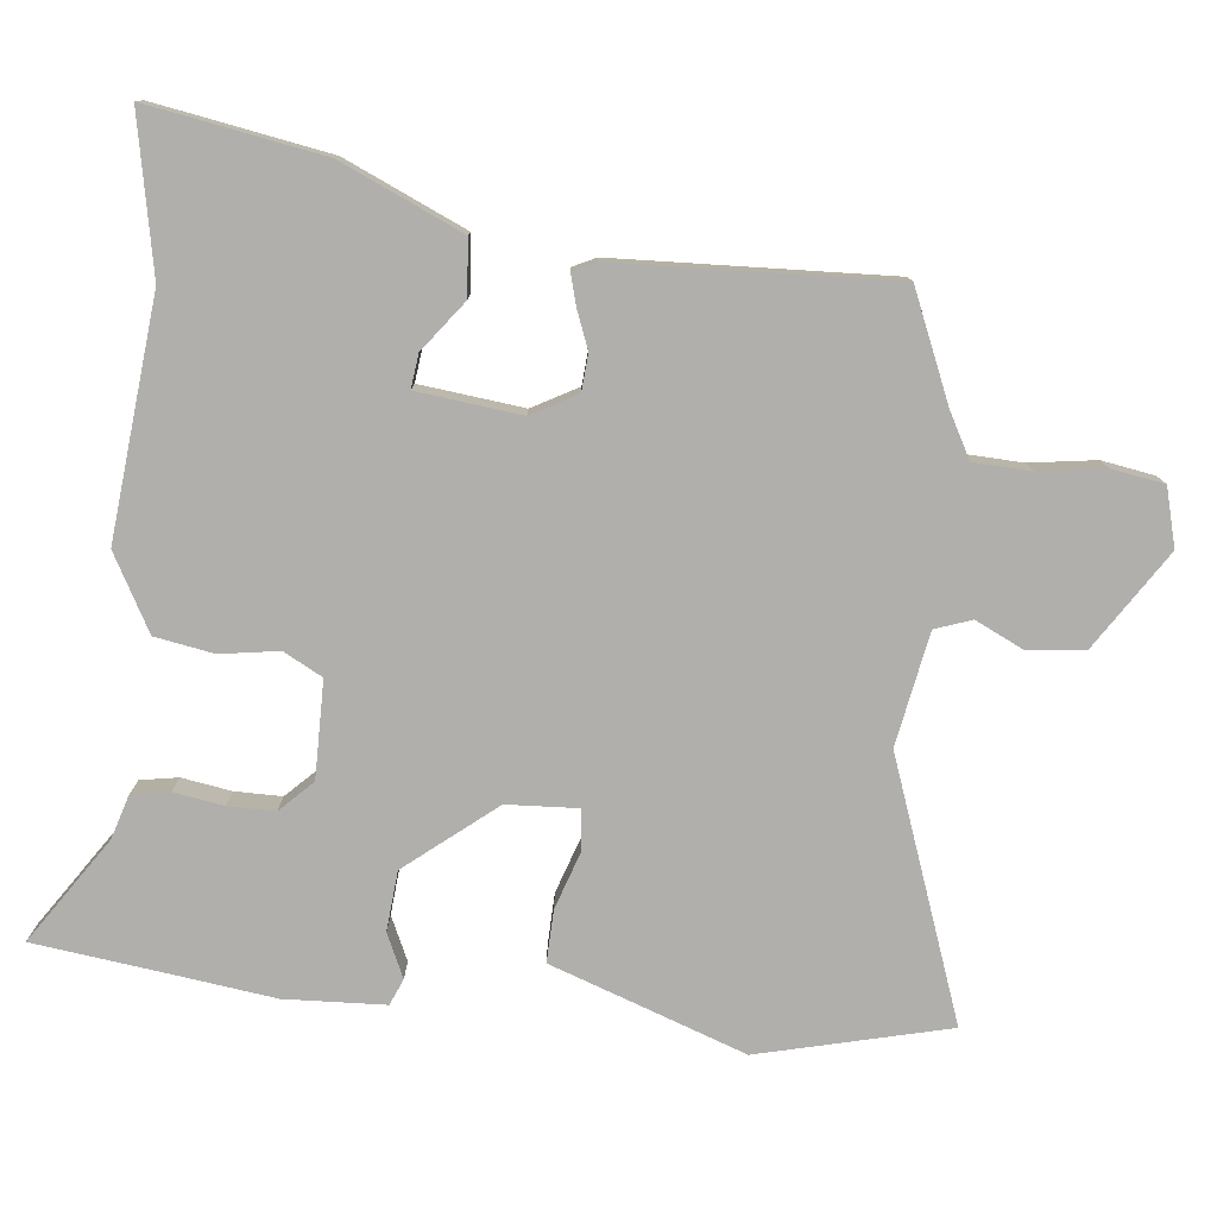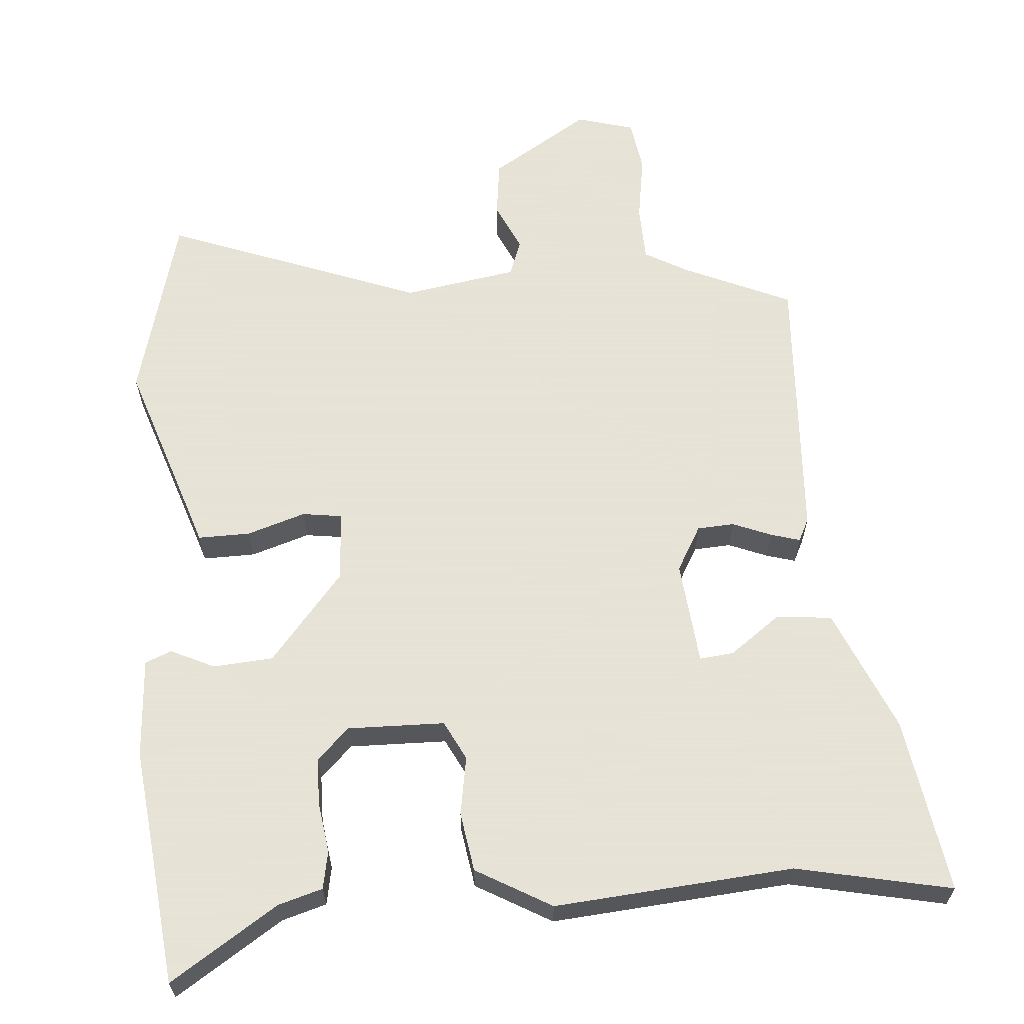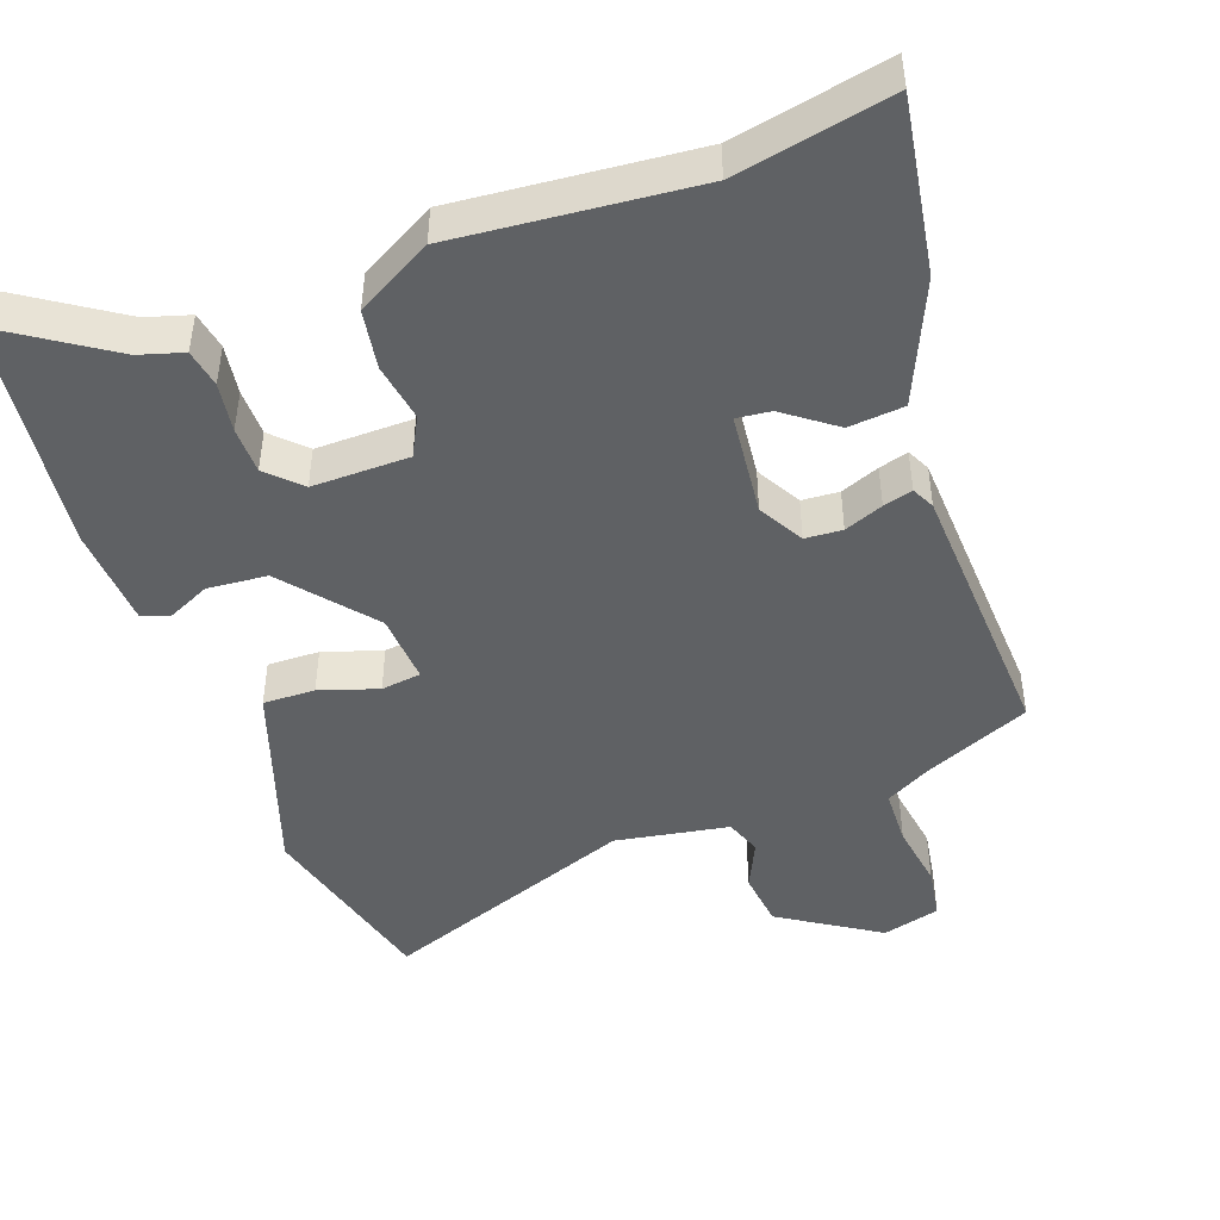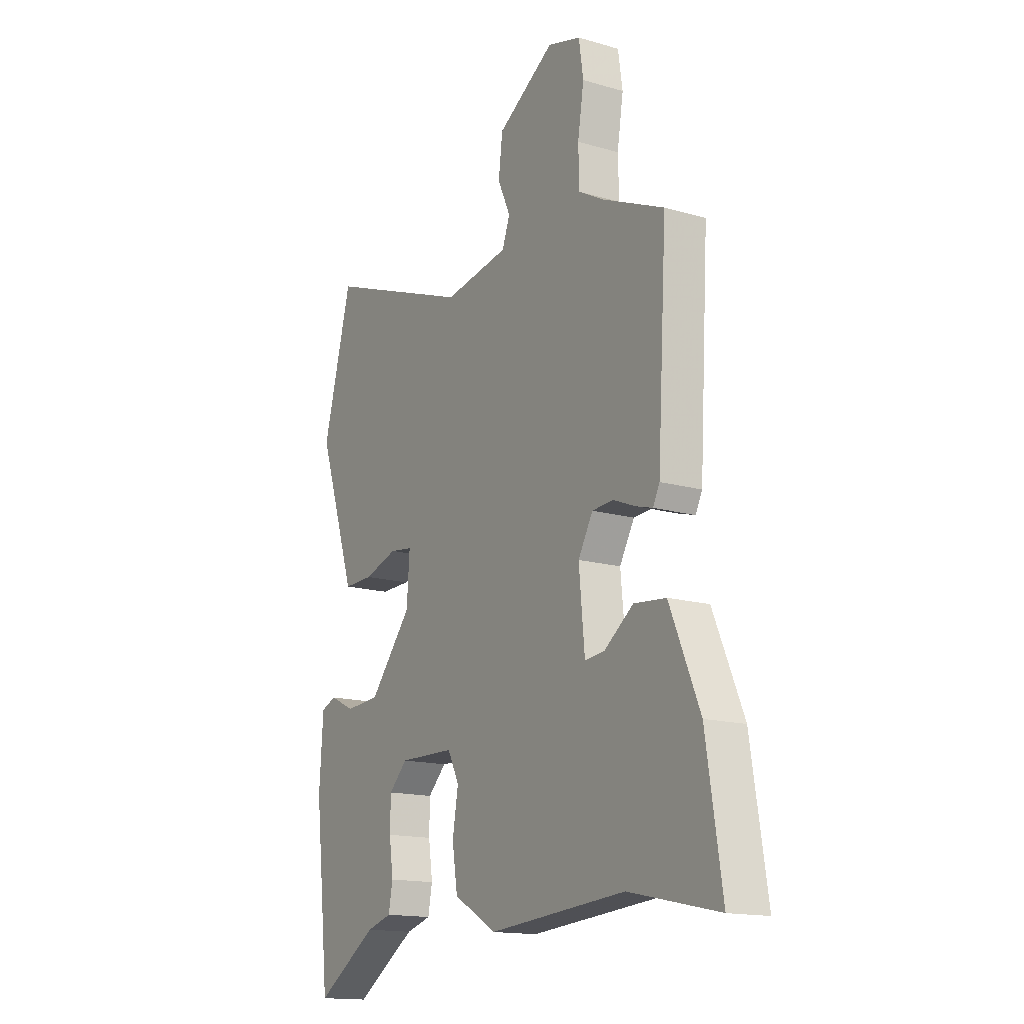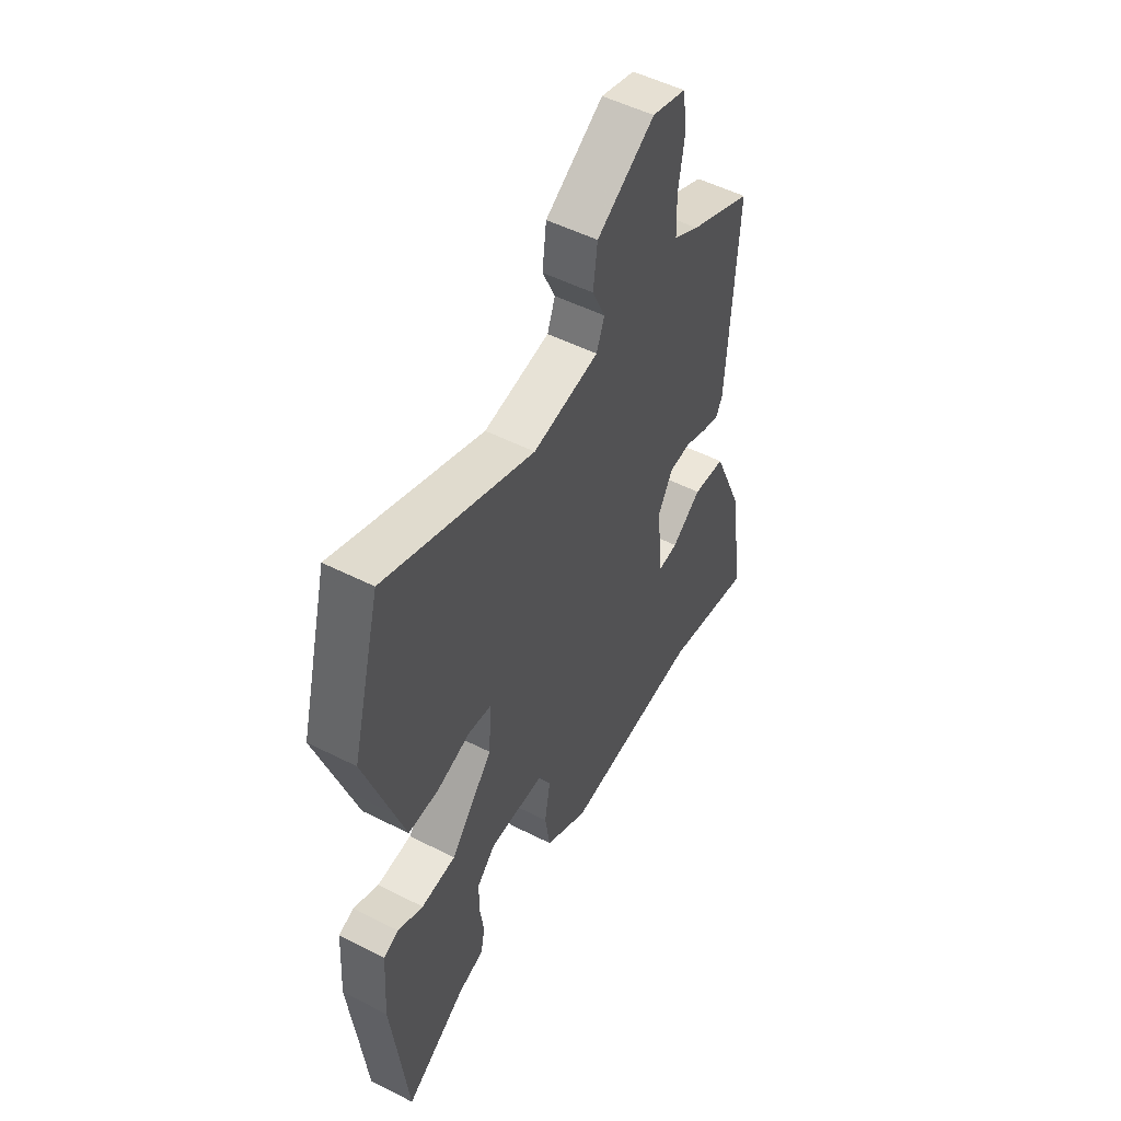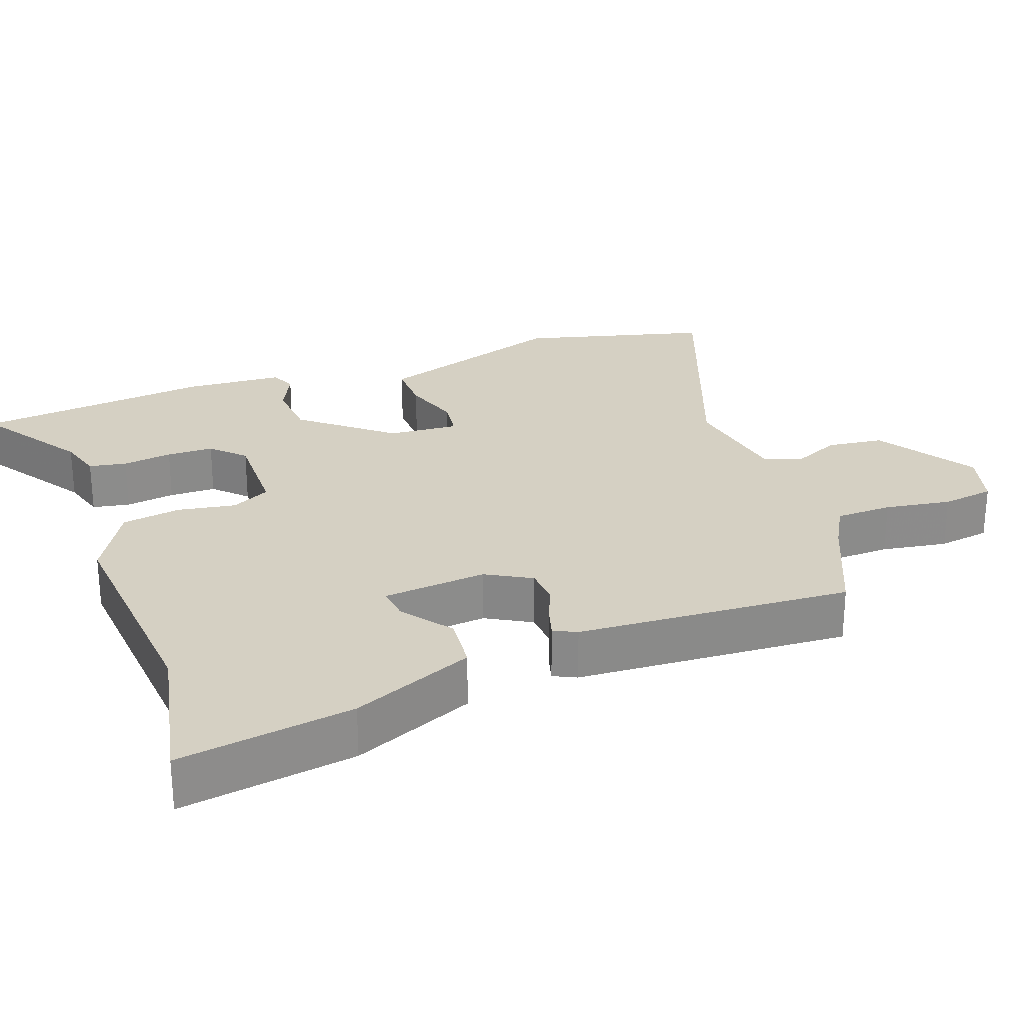
<metadata>
{"format":"obj","ext":"obj","renderer":"f3d","projection":"perspective","resolution":1024,"background":"white","views":[{"elev":-78.3,"azim":-97.0,"up":"+Y"},{"elev":62.8,"azim":175.4,"up":"+Y"},{"elev":-46.1,"azim":-160.6,"up":"+Y"},{"elev":-15.5,"azim":-121.4,"up":"+Z"},{"elev":51.7,"azim":118.8,"up":"+Z"},{"elev":26.3,"azim":-110.3,"up":"+Y"}]}
</metadata>
<code>
v 0.462 0.07 0.644
v 0.532 0.07 0.379
v 0.468 0.07 0.188
v 0.44 0.07 0.104
v 0.367 0.07 0.105
v 0.285 0.07 0.131
v 0.229 0.07 0.123
v 0.236 0.07 0.024
v 0.339 0.07 -0.099
v 0.423 0.07 -0.105
v 0.484 0.07 -0.076
v 0.521 0.07 -0.091
v 0.53 0.07 -0.232
v 0.512 0.07 -0.39
v 0.493 0.07 -0.564
v 0.343 0.07 -0.467
v 0.281 0.07 -0.449
v 0.271 0.07 -0.396
v 0.281 0.07 -0.326
v 0.28 0.07 -0.26
v 0.235 0.07 -0.216
v 0.099 0.07 -0.219
v 0.071 0.07 -0.274
v 0.085 0.07 -0.356
v 0.072 0.07 -0.439
v -0.033 0.07 -0.499
v -0.367 0.07 -0.472
v -0.584 0.07 -0.518
v -0.546 0.07 -0.272
v -0.473 0.07 -0.1
v -0.395 0.07 -0.092
v -0.324 0.07 -0.144
v -0.276 0.07 -0.149
v -0.262 0.07 -0.003
v -0.298 0.07 0.06
v -0.35 0.07 0.063
v -0.404 0.07 0.041
v -0.445 0.07 0.029
v -0.461 0.07 0.061
v -0.484 0.07 0.447
v -0.334 0.07 0.514
v -0.272 0.07 0.549
v -0.27 0.07 0.629
v -0.285 0.07 0.722
v -0.274 0.07 0.796
v -0.193 0.07 0.819
v -0.054 0.07 0.732
v -0.044 0.07 0.652
v -0.075 0.07 0.584
v -0.056 0.07 0.533
v 0.103 0.07 0.507
v 0.462 0 0.644
v 0.532 0 0.379
v 0.468 0 0.188
v 0.44 0 0.104
v 0.367 0 0.105
v 0.285 0 0.131
v 0.229 0 0.123
v 0.236 0 0.024
v 0.339 0 -0.099
v 0.423 0 -0.105
v 0.484 0 -0.076
v 0.521 0 -0.091
v 0.53 0 -0.232
v 0.512 0 -0.39
v 0.493 0 -0.564
v 0.343 0 -0.467
v 0.281 0 -0.449
v 0.271 0 -0.396
v 0.281 0 -0.326
v 0.28 0 -0.26
v 0.235 0 -0.216
v 0.099 0 -0.219
v 0.071 0 -0.274
v 0.085 0 -0.356
v 0.072 0 -0.439
v -0.033 0 -0.499
v -0.367 0 -0.472
v -0.584 0 -0.518
v -0.546 0 -0.272
v -0.473 0 -0.1
v -0.395 0 -0.092
v -0.324 0 -0.144
v -0.276 0 -0.149
v -0.262 0 -0.003
v -0.298 0 0.06
v -0.35 0 0.063
v -0.404 0 0.041
v -0.445 0 0.029
v -0.461 0 0.061
v -0.484 0 0.447
v -0.334 0 0.514
v -0.272 0 0.549
v -0.27 0 0.629
v -0.285 0 0.722
v -0.274 0 0.796
v -0.193 0 0.819
v -0.054 0 0.732
v -0.044 0 0.652
v -0.075 0 0.584
v -0.056 0 0.533
v 0.103 0 0.507
f 47 48 49
f 46 47 49
f 45 46 49
f 44 45 49
f 43 44 49
f 42 43 49 50
f 41 42 50 51
f 40 41 51
f 39 40 51
f 38 39 51
f 37 38 51
f 36 37 51
f 30 31 32
f 29 30 32
f 28 29 32
f 27 28 32
f 27 32 33
f 26 27 33
f 25 26 33
f 24 25 33
f 23 24 33
f 22 23 33 34
f 16 17 18 19
f 16 19 20
f 15 16 20
f 14 15 20
f 14 20 21
f 13 14 21
f 12 13 21
f 11 12 21
f 10 11 21
f 3 4 5 6
f 3 6 7
f 2 3 7
f 1 2 7
f 51 1 7
f 36 51 7
f 35 36 7
f 9 10 21 22
f 22 34 35
f 9 22 35
f 8 9 35
f 7 8 35
f 100 99 98
f 100 98 97
f 100 97 96
f 100 96 95
f 100 95 94
f 101 100 94 93
f 102 101 93 92
f 102 92 91
f 102 91 90
f 102 90 89
f 102 89 88
f 102 88 87
f 83 82 81
f 83 81 80
f 83 80 79
f 83 79 78
f 84 83 78
f 84 78 77
f 84 77 76
f 84 76 75
f 84 75 74
f 85 84 74 73
f 70 69 68 67
f 71 70 67
f 71 67 66
f 71 66 65
f 72 71 65
f 72 65 64
f 72 64 63
f 72 63 62
f 72 62 61
f 57 56 55 54
f 58 57 54
f 58 54 53
f 58 53 52
f 58 52 102
f 58 102 87
f 58 87 86
f 73 72 61 60
f 86 85 73
f 86 73 60
f 86 60 59
f 86 59 58
f 1 52 53 2
f 2 53 54 3
f 3 54 55 4
f 4 55 56 5
f 5 56 57 6
f 6 57 58 7
f 7 58 59 8
f 8 59 60 9
f 9 60 61 10
f 10 61 62 11
f 11 62 63 12
f 12 63 64 13
f 13 64 65 14
f 14 65 66 15
f 15 66 67 16
f 16 67 68 17
f 17 68 69 18
f 18 69 70 19
f 19 70 71 20
f 20 71 72 21
f 21 72 73 22
f 22 73 74 23
f 23 74 75 24
f 24 75 76 25
f 25 76 77 26
f 26 77 78 27
f 27 78 79 28
f 28 79 80 29
f 29 80 81 30
f 30 81 82 31
f 31 82 83 32
f 32 83 84 33
f 33 84 85 34
f 34 85 86 35
f 35 86 87 36
f 36 87 88 37
f 37 88 89 38
f 38 89 90 39
f 39 90 91 40
f 40 91 92 41
f 41 92 93 42
f 42 93 94 43
f 43 94 95 44
f 44 95 96 45
f 45 96 97 46
f 46 97 98 47
f 47 98 99 48
f 48 99 100 49
f 49 100 101 50
f 50 101 102 51
f 51 102 52 1

</code>
